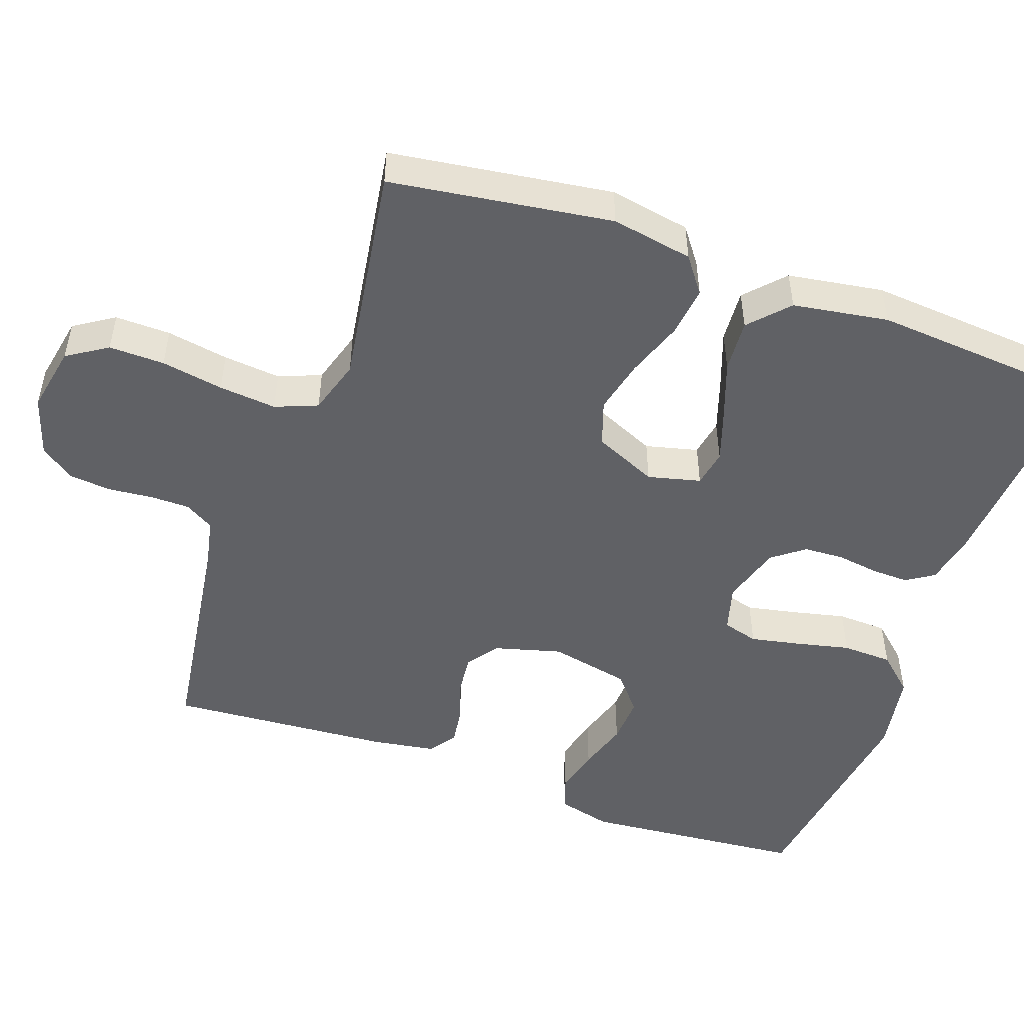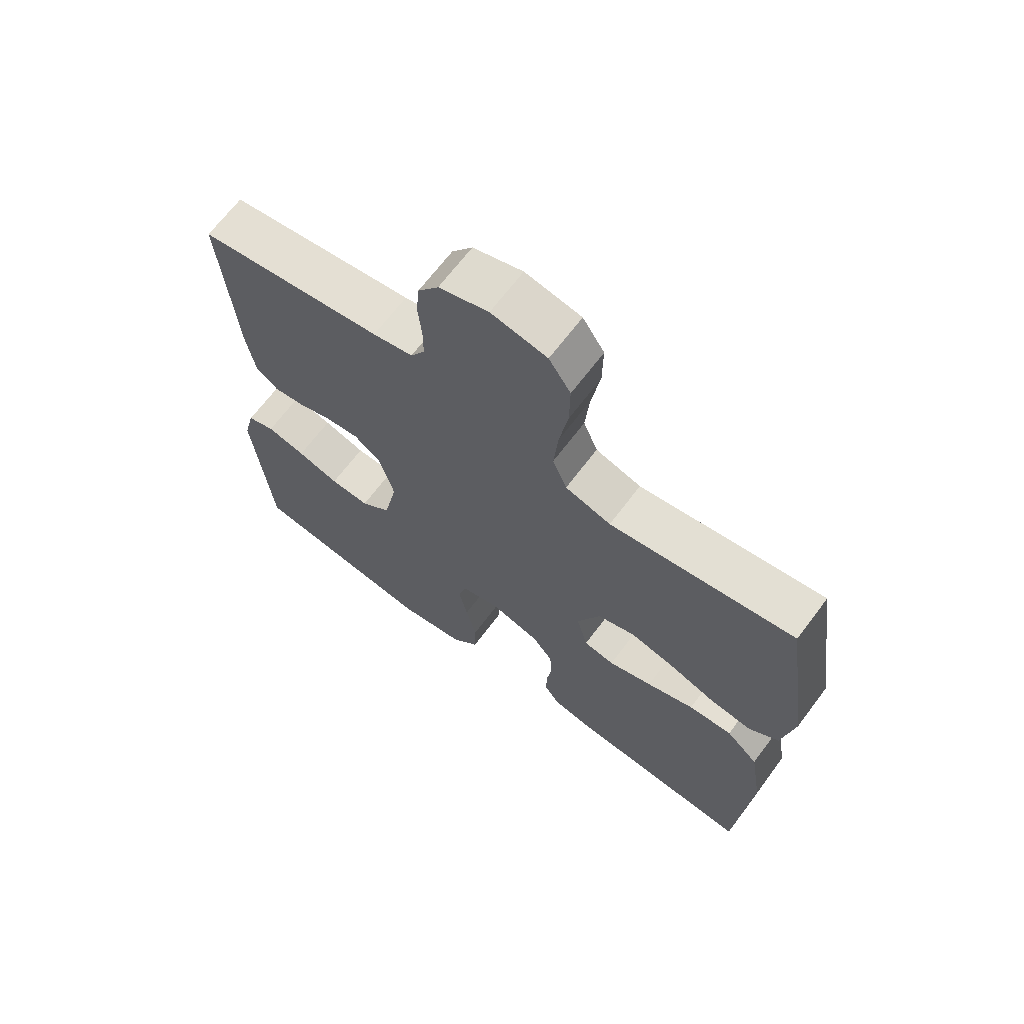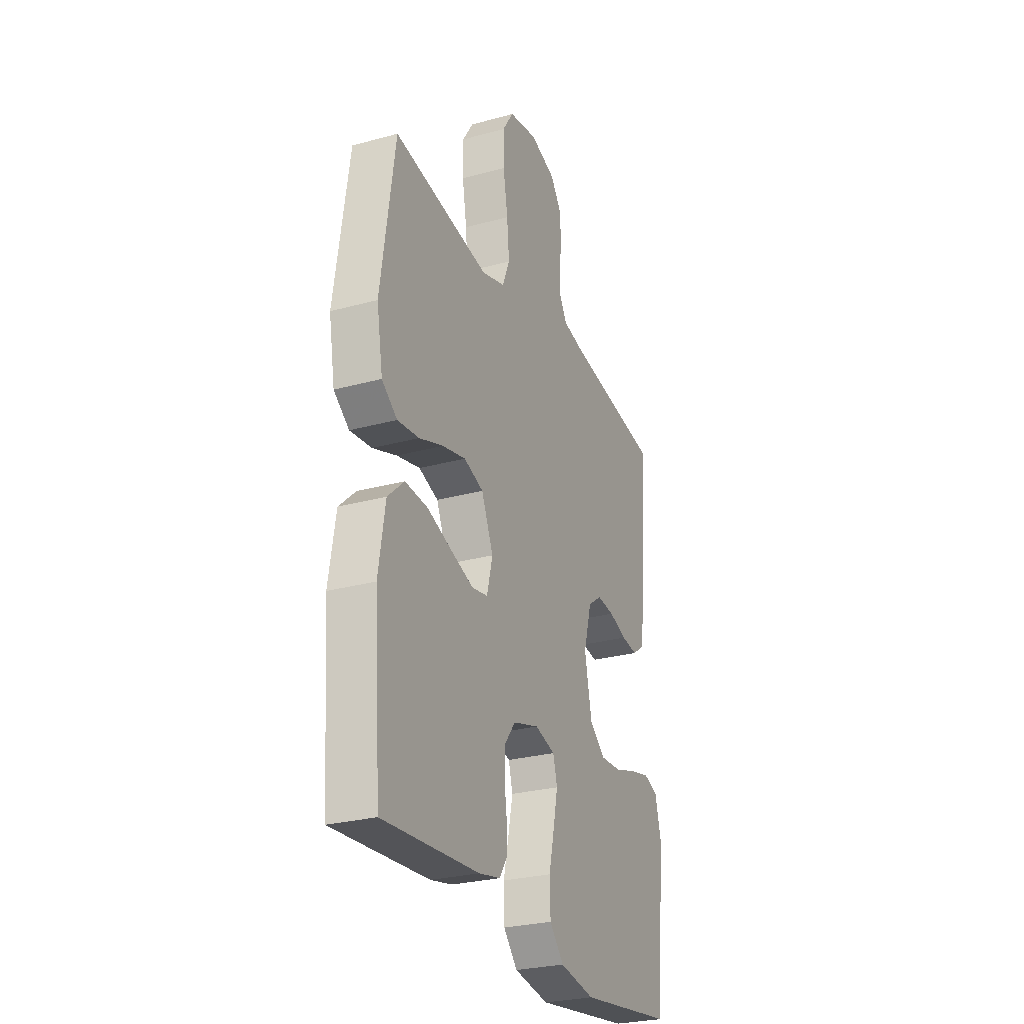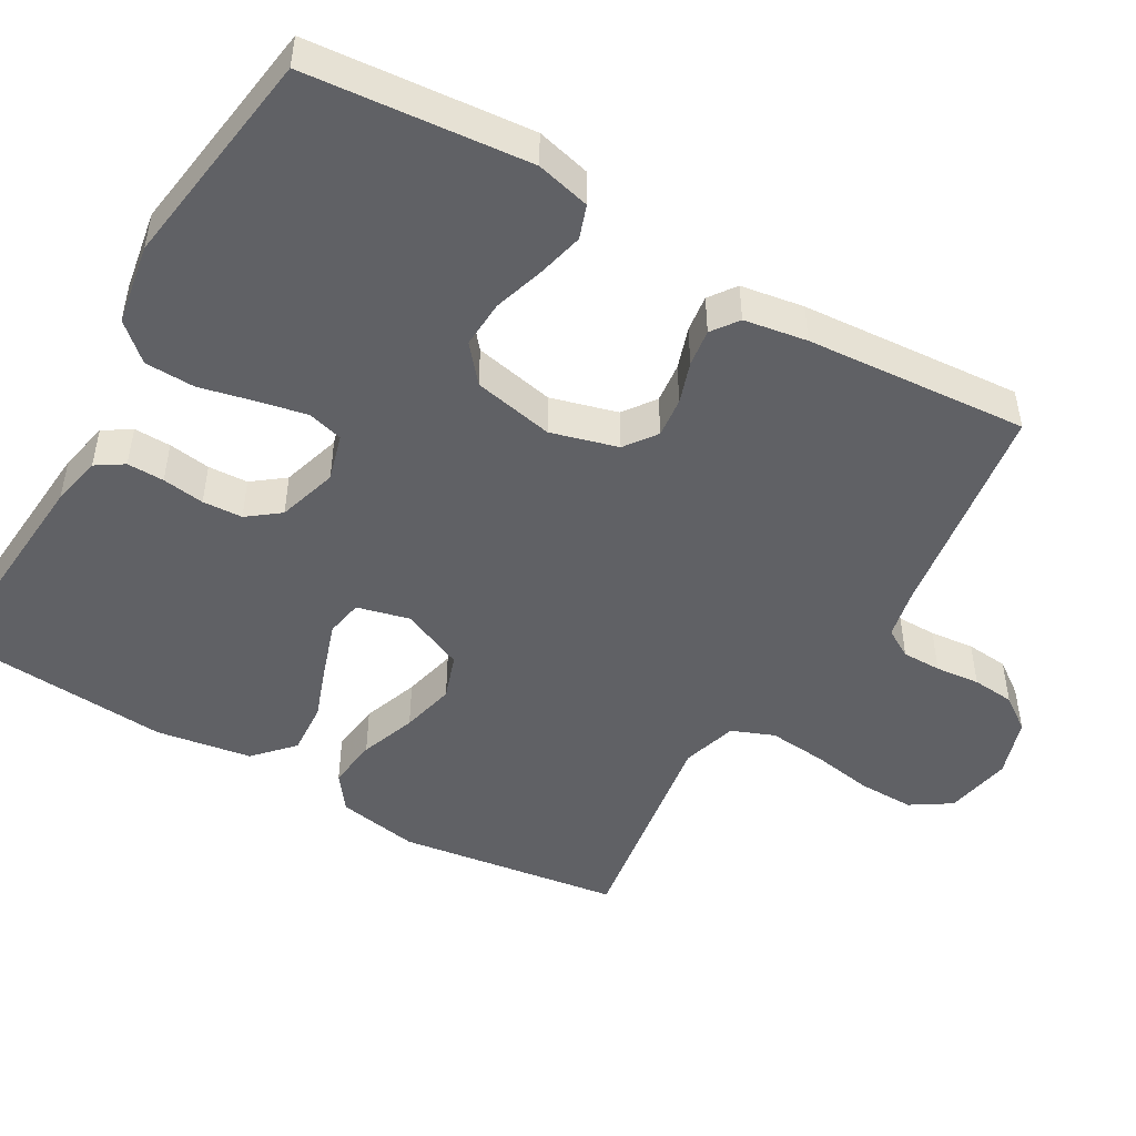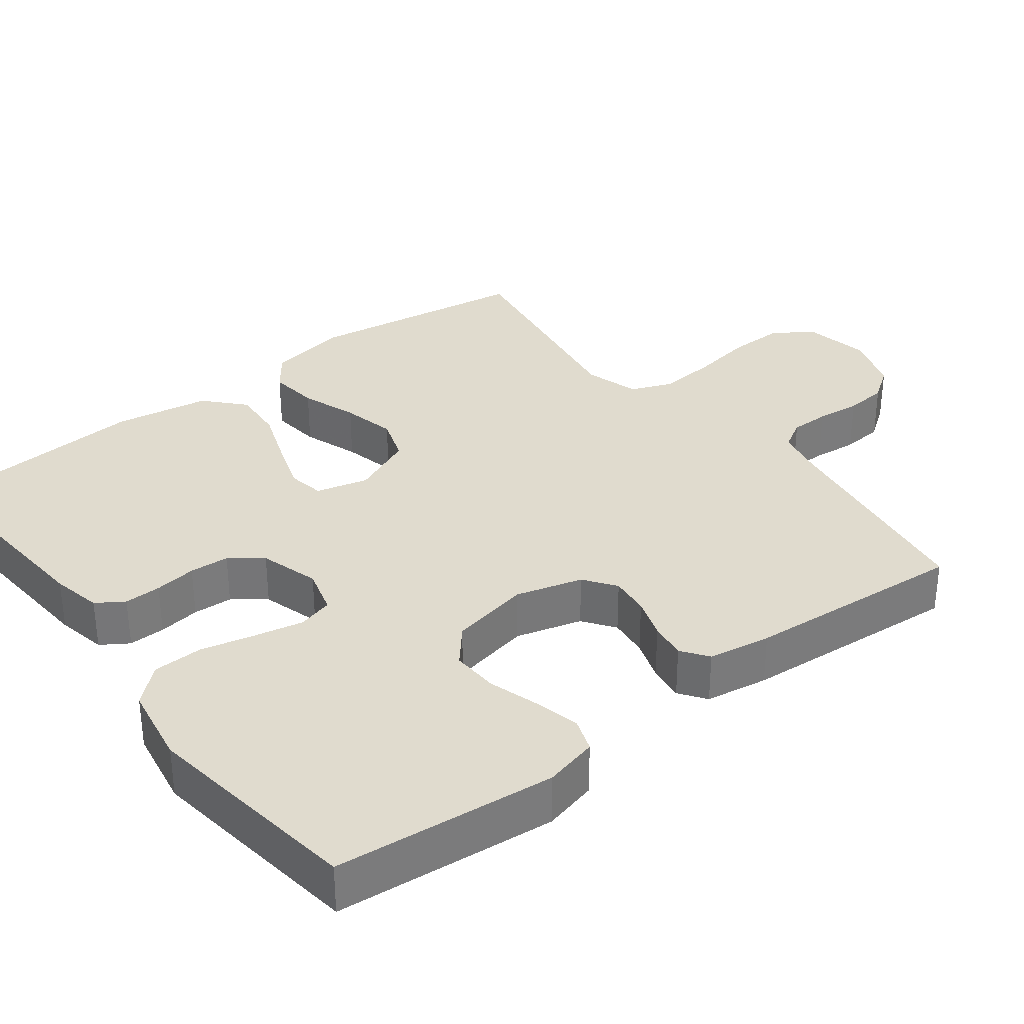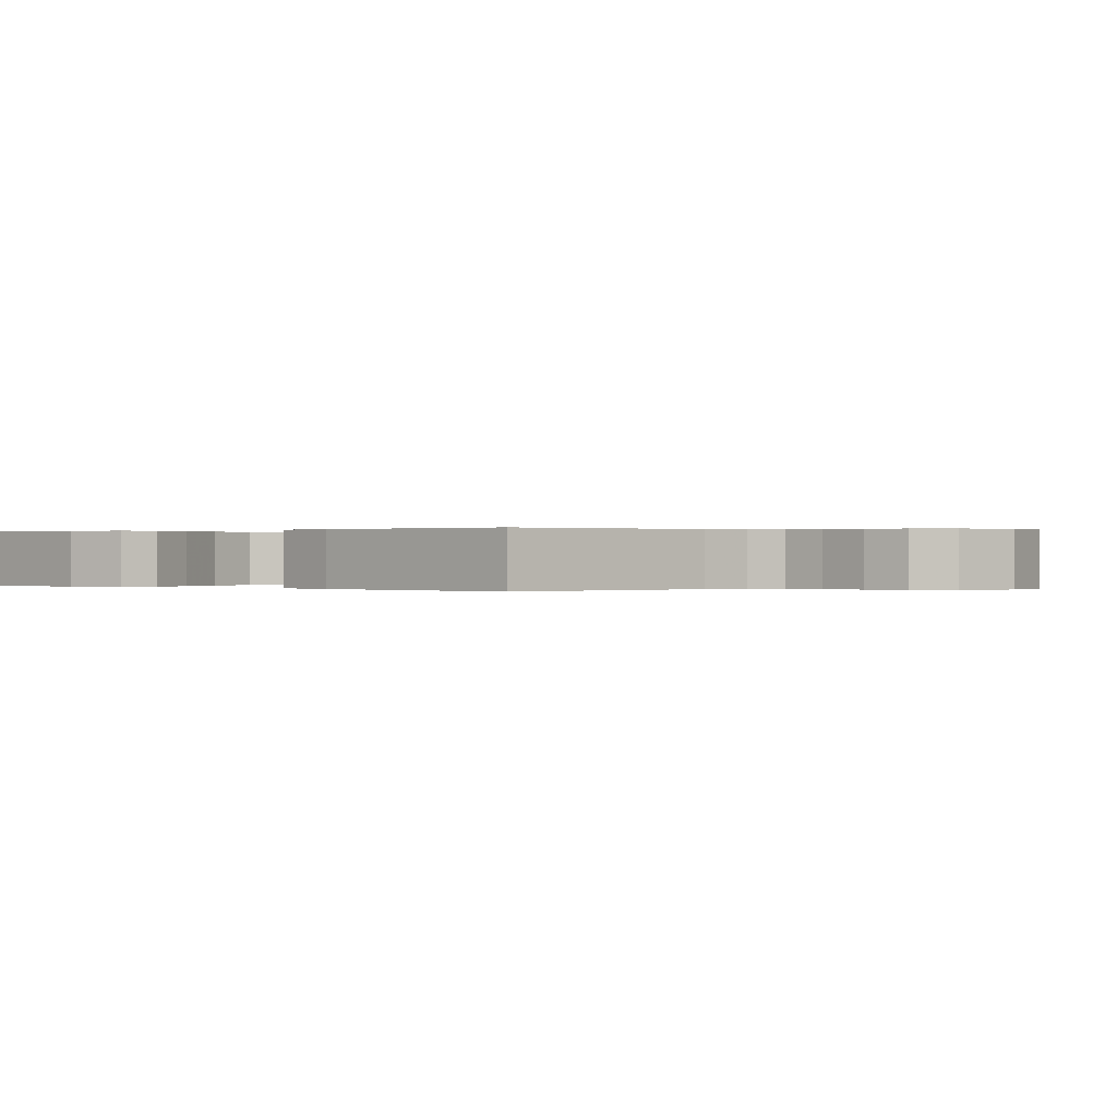
<metadata>
{"format":"obj","ext":"obj","renderer":"f3d","projection":"perspective","resolution":1024,"background":"white","views":[{"elev":-49.9,"azim":70.2,"up":"+Y"},{"elev":67.5,"azim":37.0,"up":"+Z"},{"elev":-27.4,"azim":112.9,"up":"+Z"},{"elev":-48.5,"azim":-120.2,"up":"+Y"},{"elev":33.4,"azim":-127.5,"up":"+Y"},{"elev":0.1,"azim":-50.2,"up":"+Y"}]}
</metadata>
<code>
v 0.5 0.07 0.5
v 0.544 0.07 0.2
v 0.525 0.07 0.09
v 0.477 0.07 0.054
v 0.409 0.07 0.062
v 0.333 0.07 0.089
v 0.26 0.07 0.106
v 0.199 0.07 0.085
v 0.162 0.07 0
v 0.18 0.07 -0.071
v 0.23 0.07 -0.08
v 0.301 0.07 -0.056
v 0.378 0.07 -0.028
v 0.449 0.07 -0.023
v 0.501 0.07 -0.071
v 0.522 0.07 -0.2
v 0.5 0.07 -0.5
v 0.2 0.07 -0.478
v 0.132 0.07 -0.464
v 0.108 0.07 -0.427
v 0.109 0.07 -0.377
v 0.117 0.07 -0.32
v 0.114 0.07 -0.266
v 0.081 0.07 -0.223
v 0 0.07 -0.199
v -0.063 0.07 -0.217
v -0.076 0.07 -0.265
v -0.062 0.07 -0.332
v -0.045 0.07 -0.405
v -0.047 0.07 -0.473
v -0.091 0.07 -0.522
v -0.2 0.07 -0.541
v -0.5 0.07 -0.5
v -0.528 0.07 -0.2
v -0.51 0.07 -0.127
v -0.465 0.07 -0.111
v -0.402 0.07 -0.126
v -0.334 0.07 -0.147
v -0.27 0.07 -0.15
v -0.221 0.07 -0.109
v -0.199 0.07 0
v -0.224 0.07 0.09
v -0.267 0.07 0.121
v -0.321 0.07 0.115
v -0.377 0.07 0.096
v -0.427 0.07 0.089
v -0.463 0.07 0.115
v -0.477 0.07 0.2
v -0.5 0.07 0.5
v -0.2 0.07 0.545
v -0.135 0.07 0.559
v -0.112 0.07 0.598
v -0.112 0.07 0.651
v -0.118 0.07 0.711
v -0.113 0.07 0.768
v -0.08 0.07 0.814
v 0 0.07 0.84
v 0.09 0.07 0.823
v 0.125 0.07 0.769
v 0.124 0.07 0.694
v 0.11 0.07 0.61
v 0.103 0.07 0.532
v 0.126 0.07 0.475
v 0.2 0.07 0.453
v 0.5 0 0.5
v 0.544 0 0.2
v 0.525 0 0.09
v 0.477 0 0.054
v 0.409 0 0.062
v 0.333 0 0.089
v 0.26 0 0.106
v 0.199 0 0.085
v 0.162 0 0
v 0.18 0 -0.071
v 0.23 0 -0.08
v 0.301 0 -0.056
v 0.378 0 -0.028
v 0.449 0 -0.023
v 0.501 0 -0.071
v 0.522 0 -0.2
v 0.5 0 -0.5
v 0.2 0 -0.478
v 0.132 0 -0.464
v 0.108 0 -0.427
v 0.109 0 -0.377
v 0.117 0 -0.32
v 0.114 0 -0.266
v 0.081 0 -0.223
v 0 0 -0.199
v -0.063 0 -0.217
v -0.076 0 -0.265
v -0.062 0 -0.332
v -0.045 0 -0.405
v -0.047 0 -0.473
v -0.091 0 -0.522
v -0.2 0 -0.541
v -0.5 0 -0.5
v -0.528 0 -0.2
v -0.51 0 -0.127
v -0.465 0 -0.111
v -0.402 0 -0.126
v -0.334 0 -0.147
v -0.27 0 -0.15
v -0.221 0 -0.109
v -0.199 0 0
v -0.224 0 0.09
v -0.267 0 0.121
v -0.321 0 0.115
v -0.377 0 0.096
v -0.427 0 0.089
v -0.463 0 0.115
v -0.477 0 0.2
v -0.5 0 0.5
v -0.2 0 0.545
v -0.135 0 0.559
v -0.112 0 0.598
v -0.112 0 0.651
v -0.118 0 0.711
v -0.113 0 0.768
v -0.08 0 0.814
v 0 0 0.84
v 0.09 0 0.823
v 0.125 0 0.769
v 0.124 0 0.694
v 0.11 0 0.61
v 0.103 0 0.532
v 0.126 0 0.475
v 0.2 0 0.453
f 59 60 61
f 58 59 61
f 57 58 61
f 56 57 61
f 55 56 61
f 54 55 61
f 53 54 61
f 52 53 61 62
f 51 52 62 63
f 48 49 50
f 47 48 50
f 46 47 50
f 45 46 50
f 44 45 50
f 50 51 63
f 44 50 63
f 43 44 63
f 36 37 38
f 35 36 38
f 34 35 38
f 33 34 38
f 32 33 38
f 31 32 38
f 30 31 38
f 29 30 38
f 28 29 38
f 27 28 38 39
f 26 27 39 40
f 20 21 22
f 19 20 22
f 18 19 22
f 17 18 22
f 16 17 22
f 15 16 22
f 14 15 22
f 13 14 22
f 12 13 22
f 11 12 22 23
f 10 11 23 24
f 4 5 6
f 3 4 6
f 2 3 6
f 1 2 6
f 64 1 6
f 64 6 7
f 64 7 8
f 63 64 8
f 43 63 8
f 42 43 8
f 41 42 8 9
f 41 9 10
f 40 41 10
f 26 40 10
f 25 26 10
f 10 24 25
f 125 124 123
f 125 123 122
f 125 122 121
f 125 121 120
f 125 120 119
f 125 119 118
f 125 118 117
f 126 125 117 116
f 127 126 116 115
f 114 113 112
f 114 112 111
f 114 111 110
f 114 110 109
f 114 109 108
f 127 115 114
f 127 114 108
f 127 108 107
f 102 101 100
f 102 100 99
f 102 99 98
f 102 98 97
f 102 97 96
f 102 96 95
f 102 95 94
f 102 94 93
f 102 93 92
f 103 102 92 91
f 104 103 91 90
f 86 85 84
f 86 84 83
f 86 83 82
f 86 82 81
f 86 81 80
f 86 80 79
f 86 79 78
f 86 78 77
f 86 77 76
f 87 86 76 75
f 88 87 75 74
f 70 69 68
f 70 68 67
f 70 67 66
f 70 66 65
f 70 65 128
f 71 70 128
f 72 71 128
f 72 128 127
f 72 127 107
f 72 107 106
f 73 72 106 105
f 74 73 105
f 74 105 104
f 74 104 90
f 74 90 89
f 89 88 74
f 1 65 66 2
f 2 66 67 3
f 3 67 68 4
f 4 68 69 5
f 5 69 70 6
f 6 70 71 7
f 7 71 72 8
f 8 72 73 9
f 9 73 74 10
f 10 74 75 11
f 11 75 76 12
f 12 76 77 13
f 13 77 78 14
f 14 78 79 15
f 15 79 80 16
f 16 80 81 17
f 17 81 82 18
f 18 82 83 19
f 19 83 84 20
f 20 84 85 21
f 21 85 86 22
f 22 86 87 23
f 23 87 88 24
f 24 88 89 25
f 25 89 90 26
f 26 90 91 27
f 27 91 92 28
f 28 92 93 29
f 29 93 94 30
f 30 94 95 31
f 31 95 96 32
f 32 96 97 33
f 33 97 98 34
f 34 98 99 35
f 35 99 100 36
f 36 100 101 37
f 37 101 102 38
f 38 102 103 39
f 39 103 104 40
f 40 104 105 41
f 41 105 106 42
f 42 106 107 43
f 43 107 108 44
f 44 108 109 45
f 45 109 110 46
f 46 110 111 47
f 47 111 112 48
f 48 112 113 49
f 49 113 114 50
f 50 114 115 51
f 51 115 116 52
f 52 116 117 53
f 53 117 118 54
f 54 118 119 55
f 55 119 120 56
f 56 120 121 57
f 57 121 122 58
f 58 122 123 59
f 59 123 124 60
f 60 124 125 61
f 61 125 126 62
f 62 126 127 63
f 63 127 128 64
f 64 128 65 1

</code>
